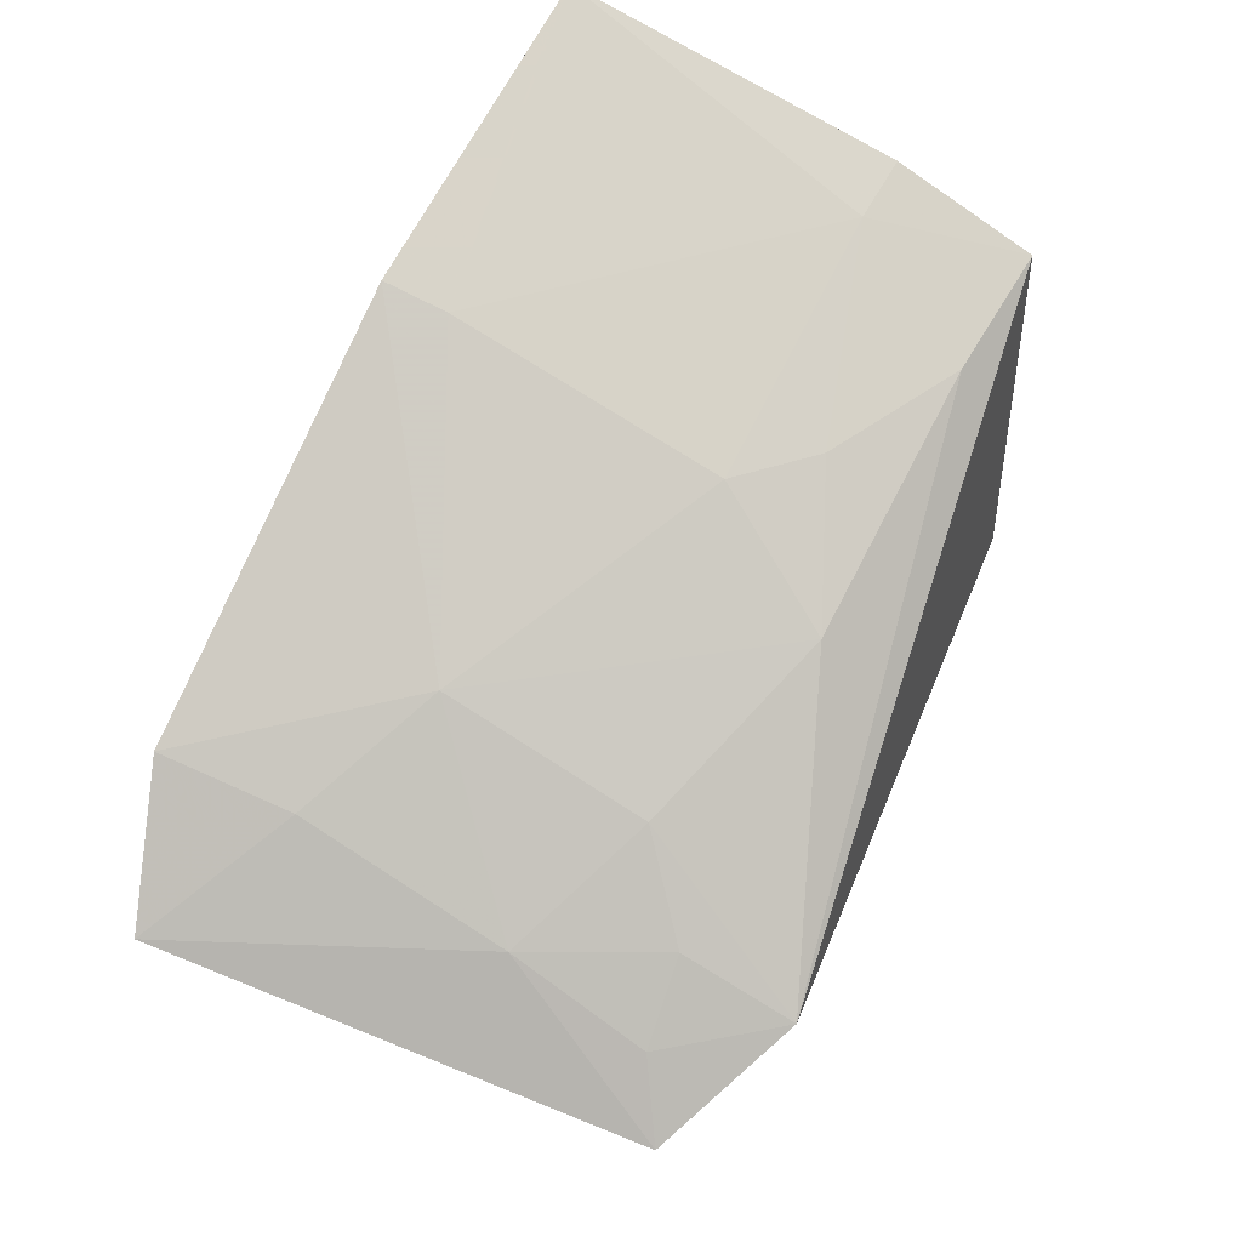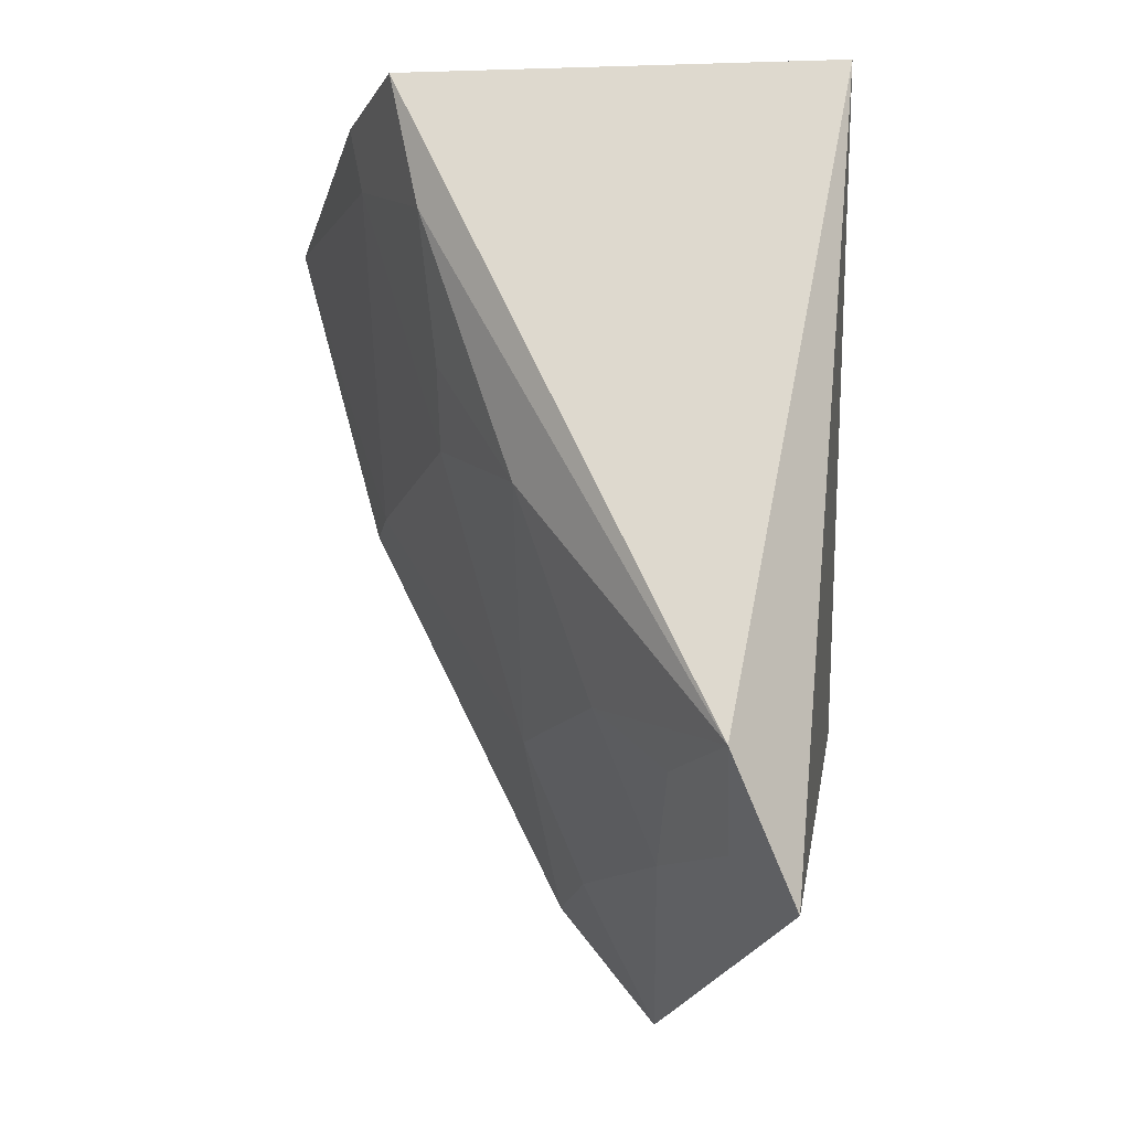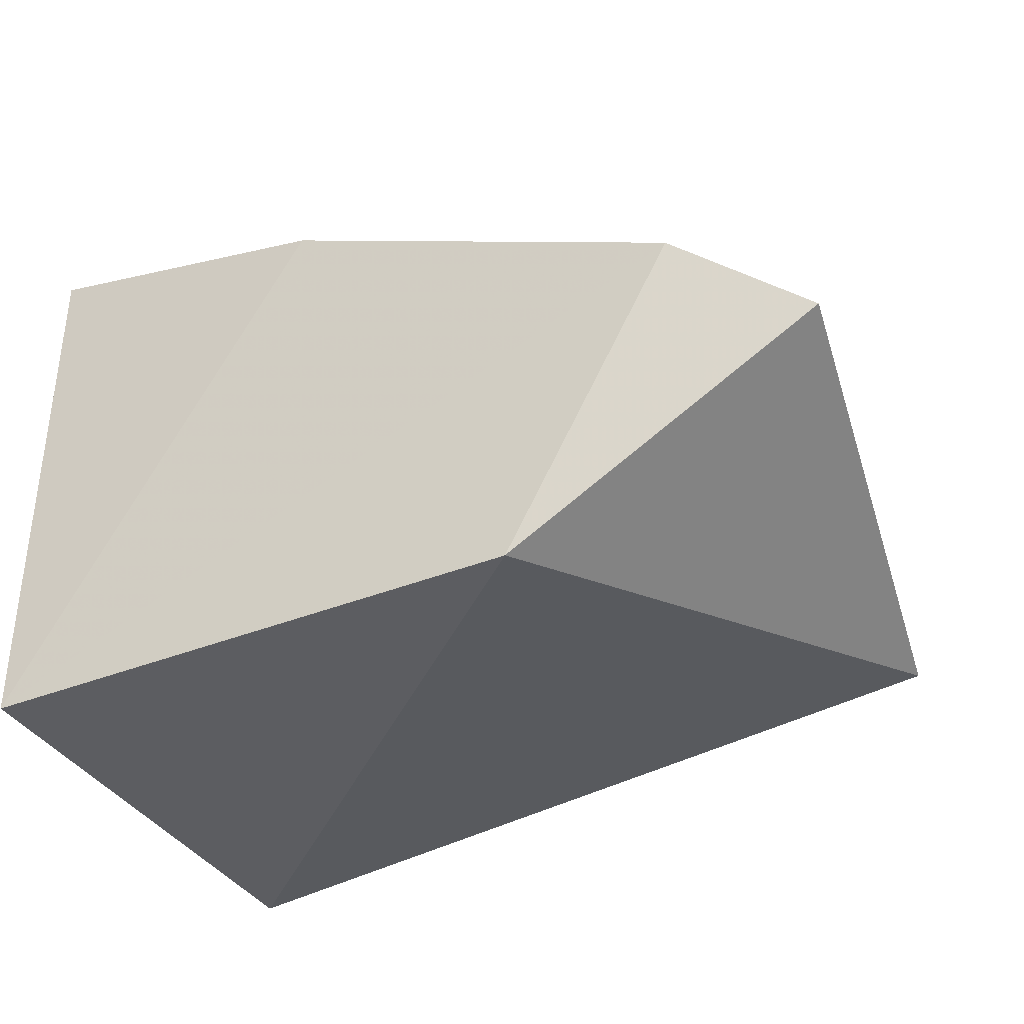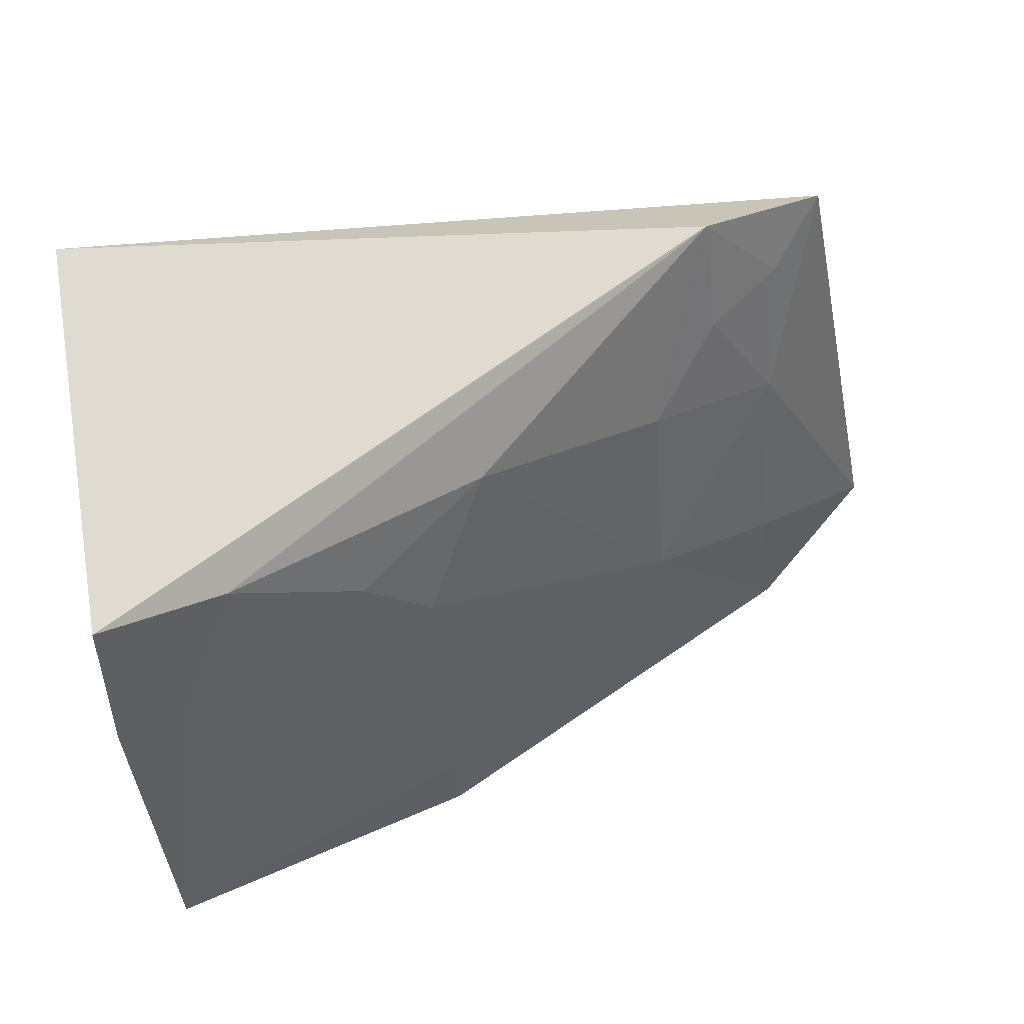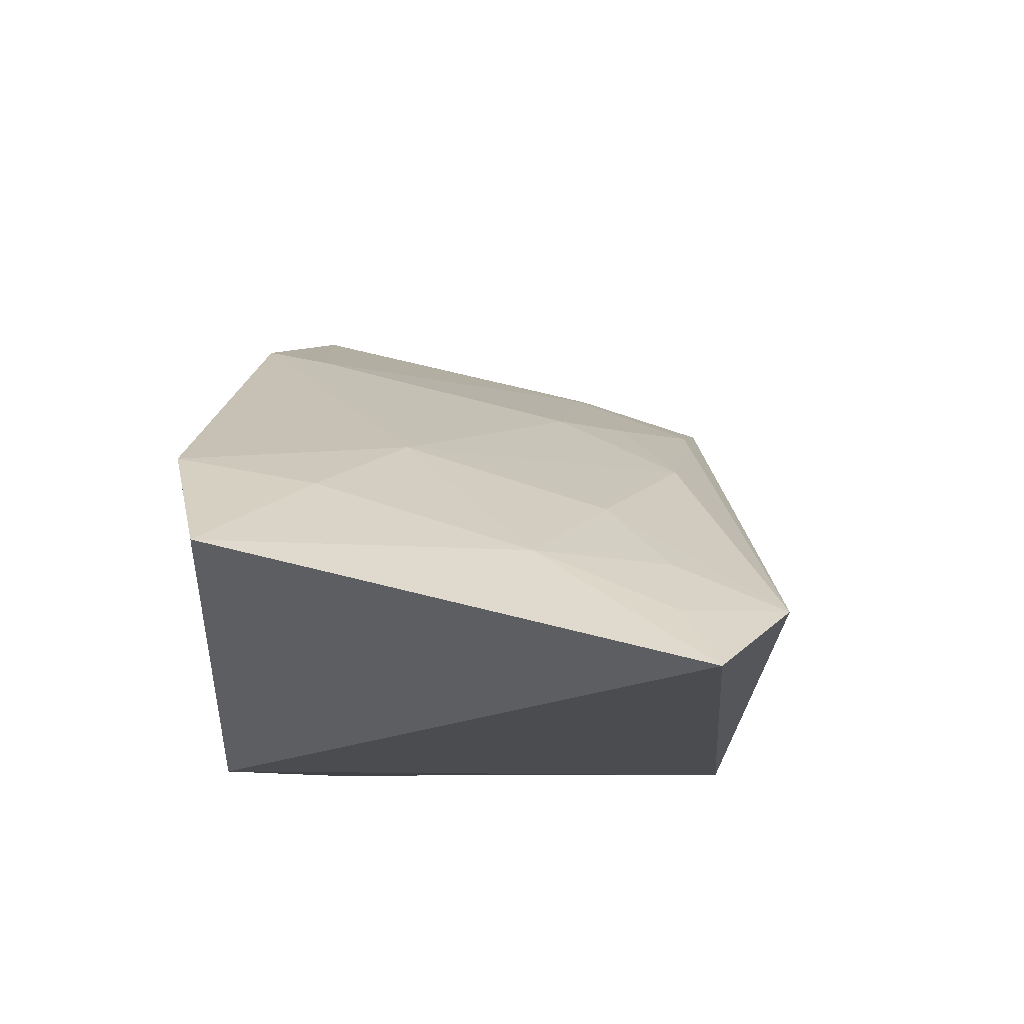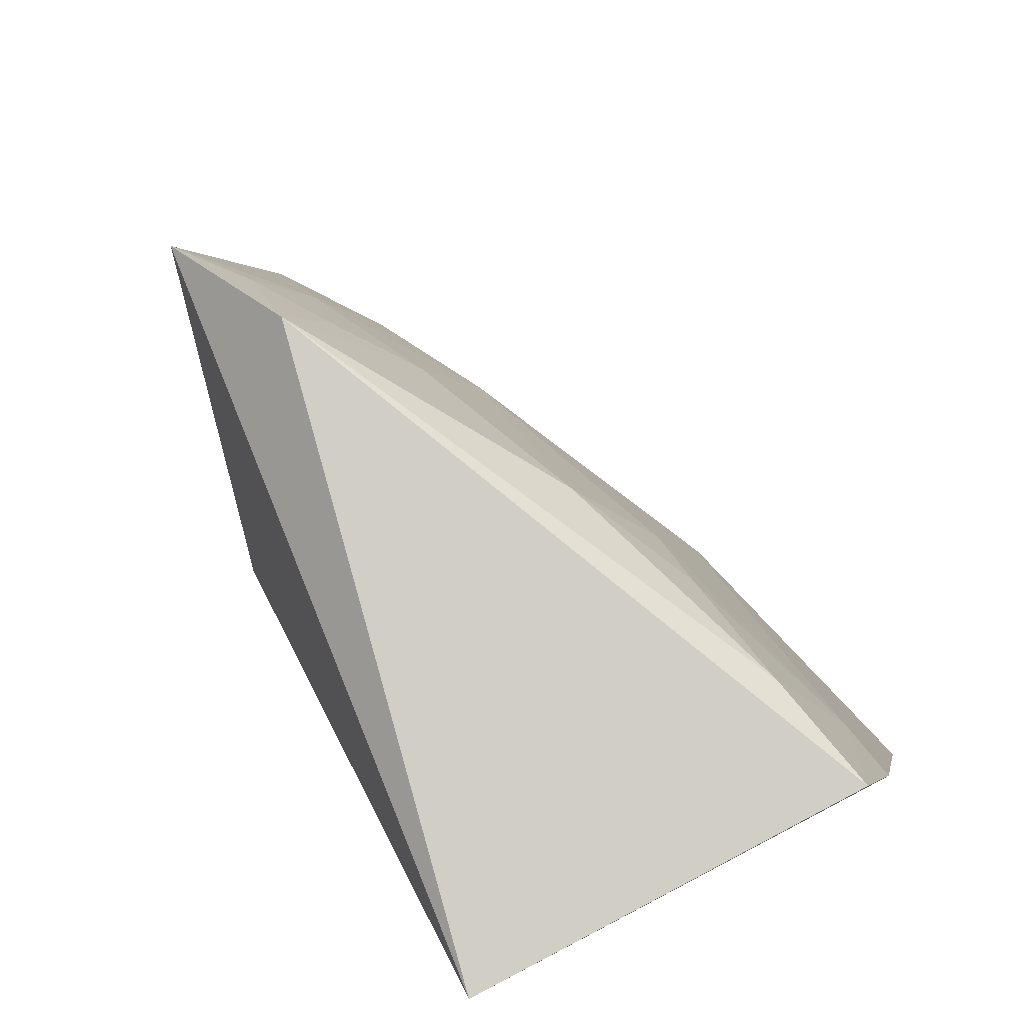
<metadata>
{"format":"obj","ext":"obj","renderer":"f3d","projection":"perspective","resolution":1024,"background":"white","views":[{"elev":58.1,"azim":-62.2,"up":"+Y"},{"elev":77.7,"azim":-91.8,"up":"+Z"},{"elev":-37.0,"azim":-152.6,"up":"+Y"},{"elev":62.5,"azim":169.0,"up":"+Z"},{"elev":-7.5,"azim":-84.4,"up":"+Y"},{"elev":78.5,"azim":61.1,"up":"+Z"}]}
</metadata>
<code>
v -0.0761 0.3561 -0.2056
v -0.0761 0.3561 -0.3116
v -0.07307 0.4599 -0.2409
v -0.07609 0.4772 -0.3116
v -0.2627 0.3996 -0.3045
v -0.1973 0.3561 -0.3116
v -0.2159 0.3886 -0.1893
v -0.2353 0.4197 -0.3145
v -0.07386 0.4493 -0.2105
v -0.246 0.3758 -0.2034
v -0.1461 0.4604 -0.3145
v -0.2327 0.4002 -0.2414
v -0.08717 0.4575 -0.2417
v -0.2322 0.4146 -0.2863
v -0.2338 0.3878 -0.2118
v -0.1593 0.4267 -0.2138
v -0.1452 0.4577 -0.3007
v -0.2173 0.3985 -0.2135
v -0.2025 0.4267 -0.2717
v -0.1021 0.4442 -0.2126
v -0.2022 0.4124 -0.228
v -0.145 0.4419 -0.242
v -0.1305 0.4418 -0.2278
f 1 2 3
f 3 2 4
f 6 2 1
f 8 6 5
f 8 2 6
f 9 7 1
f 9 1 3
f 10 6 1
f 10 1 7
f 10 5 6
f 11 4 2
f 11 2 8
f 12 5 10
f 13 3 4
f 13 9 3
f 14 8 5
f 14 5 12
f 15 12 10
f 15 10 7
f 17 13 4
f 17 4 11
f 18 15 7
f 18 12 15
f 19 14 12
f 19 8 14
f 19 17 11
f 19 11 8
f 20 16 7
f 20 7 9
f 20 9 13
f 21 18 7
f 21 7 16
f 21 16 19
f 21 19 12
f 21 12 18
f 22 19 16
f 22 17 19
f 22 13 17
f 23 22 16
f 23 16 20
f 23 20 13
f 23 13 22

</code>
